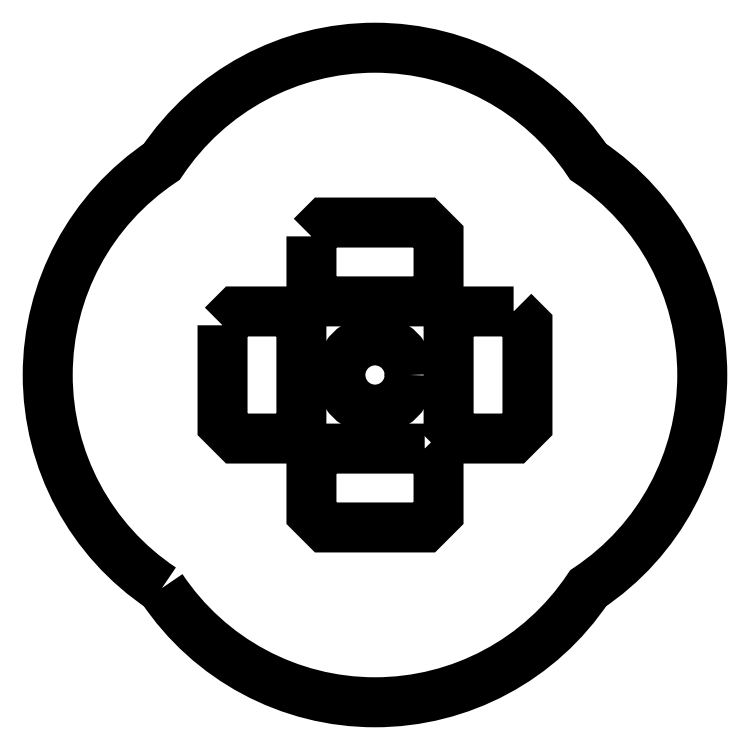
<metadata>
{"format":"dxf","ext":"dxf","renderer":"ezdxf+matplotlib","layout":"modelspace","background":"white","min_lineweight":24,"dpi":150}
</metadata>
<code>
0
SECTION
2
ENTITIES
0
LWPOLYLINE
8
0
90
8
70
1
43
0
10
-152.1
20
100.6
10
-152.1
20
97.35
10
-151.6
20
96.89
10
-149.9
20
96.89
10
-149.4
20
97.35
10
-149.4
20
100.6
10
-149.9
20
101.1
10
-151.6
20
101.1
0
LWPOLYLINE
8
0
90
8
70
1
43
0
10
-149.1
20
103.6
10
-149.1
20
101.9
10
-148.6
20
101.4
10
-145.4
20
101.4
10
-144.9
20
101.9
10
-144.9
20
103.6
10
-145.4
20
104.1
10
-148.6
20
104.1
0
LWPOLYLINE
8
0
90
8
70
1
43
0
10
-145.4
20
96.56
10
-148.6
20
96.56
10
-149.1
20
96.1
10
-149.1
20
94.4
10
-148.6
20
93.94
10
-145.4
20
93.94
10
-144.9
20
94.4
10
-144.9
20
96.1
0
LWPOLYLINE
8
0
90
8
70
1
43
0
10
-142.4
20
101.1
10
-144.1
20
101.1
10
-144.6
20
100.6
10
-144.6
20
97.35
10
-144.1
20
96.89
10
-142.4
20
96.89
10
-141.9
20
97.35
10
-141.9
20
100.6
0
LWPOLYLINE
8
0
90
4
70
1
43
0
10
-154.1
20
91.93
42
-0.5352
10
-154.1
20
106.1
42
-0.5352
10
-139.9
20
106.1
42
-0.5352
10
-139.9
20
91.93
42
-0.5352
0
CIRCLE
8
0
10
-147
20
99
30
0
40
1.15
210
0
220
-0
230
1
0
ENDSEC
0
EOF

</code>
